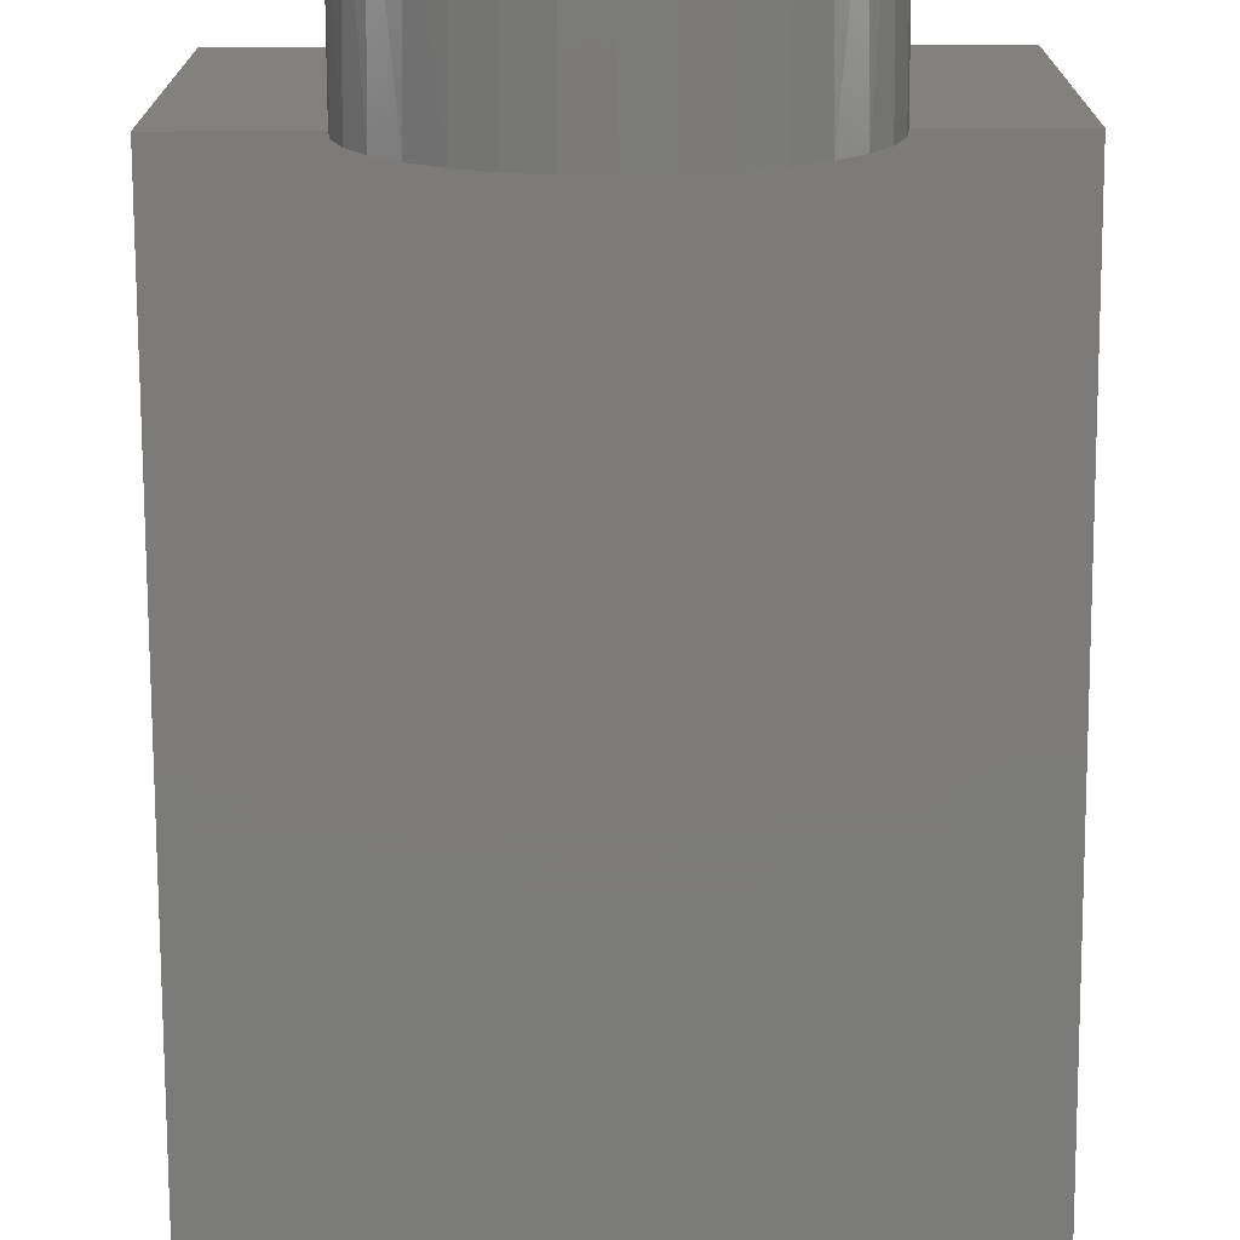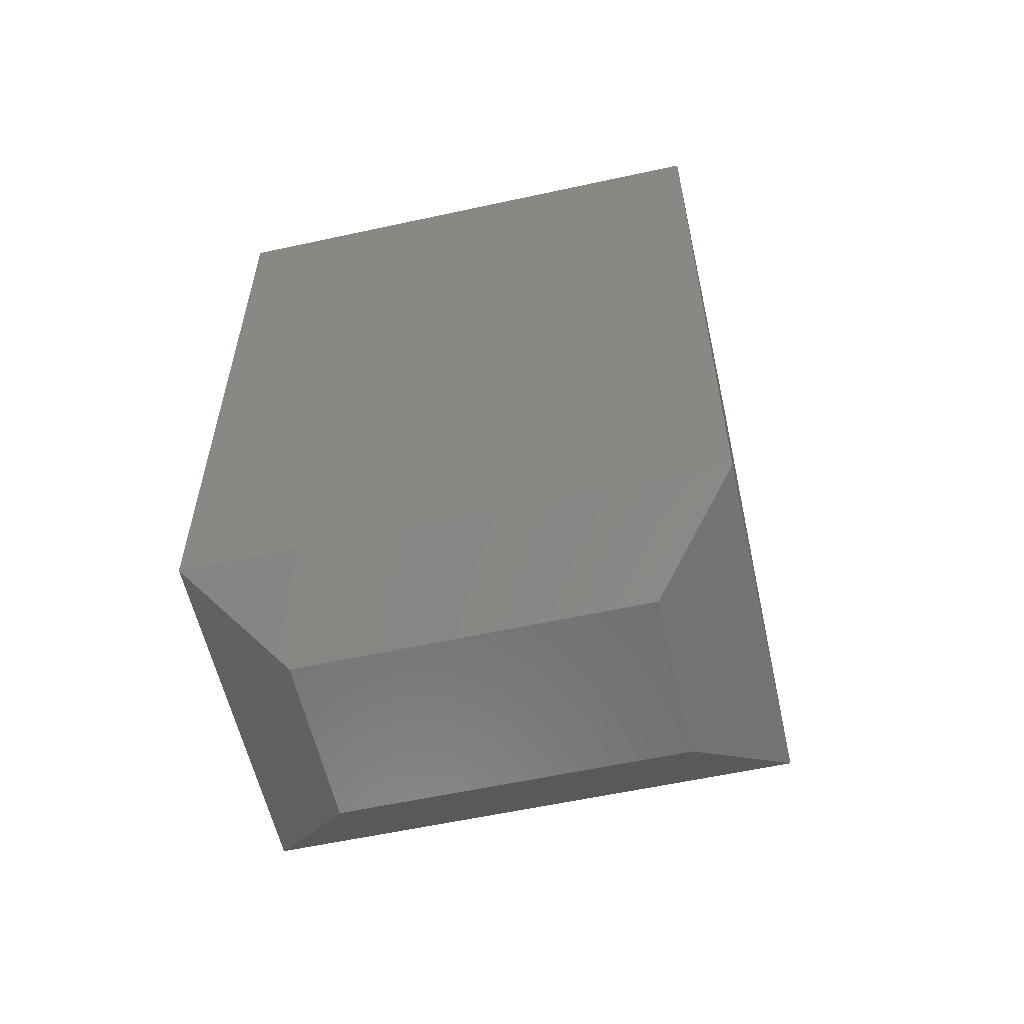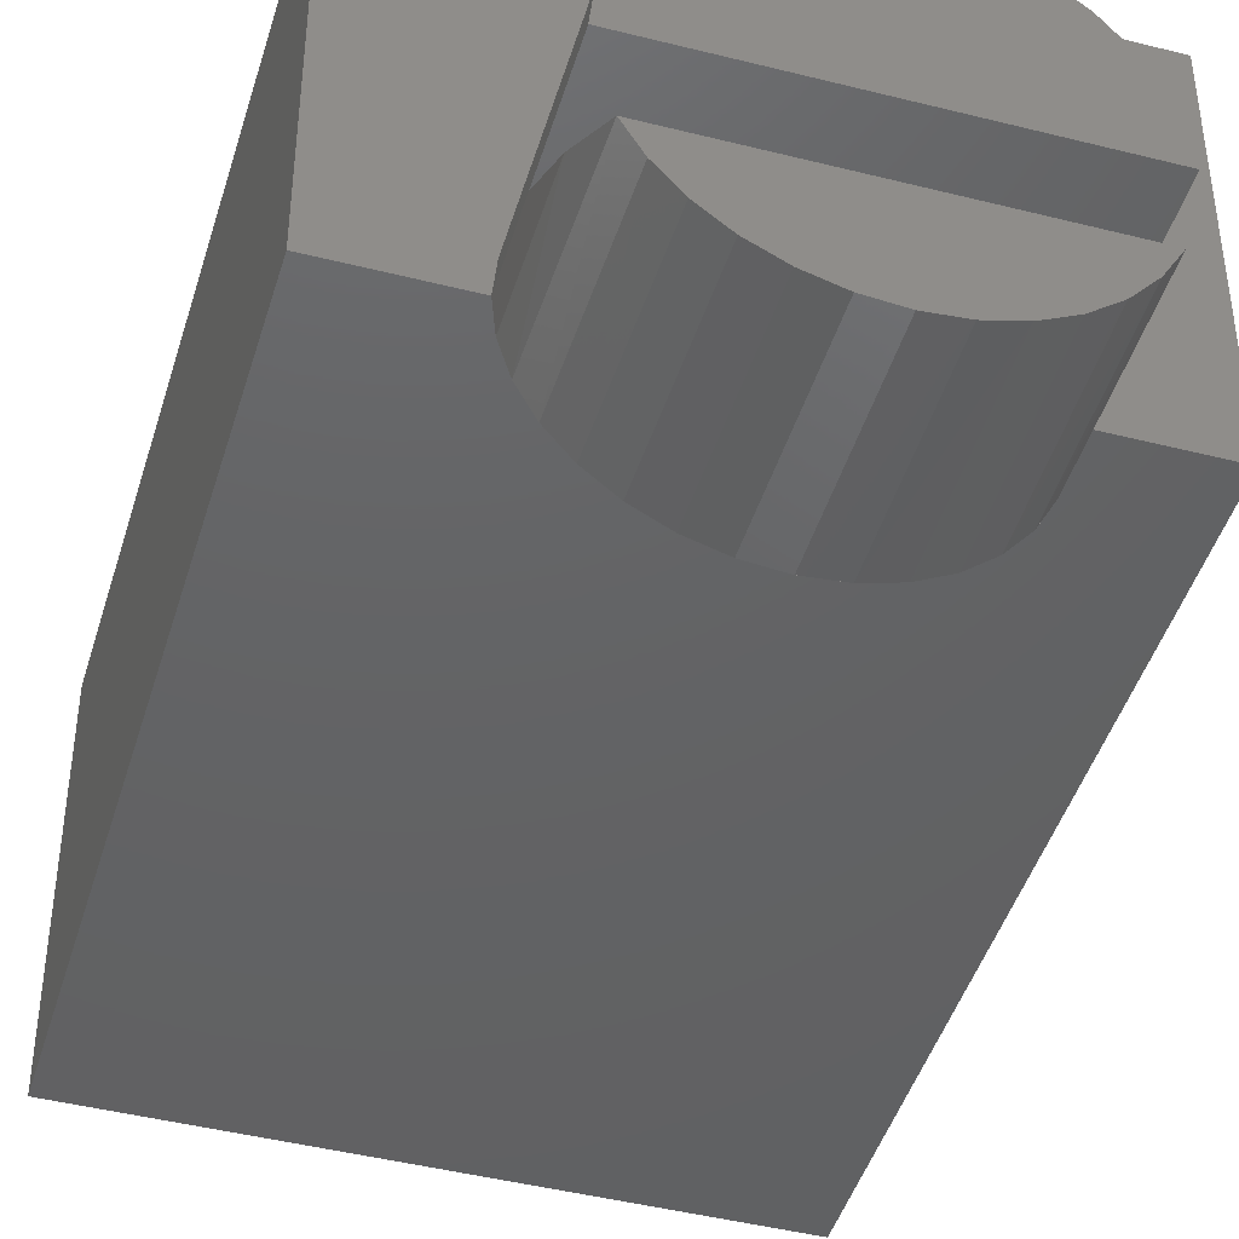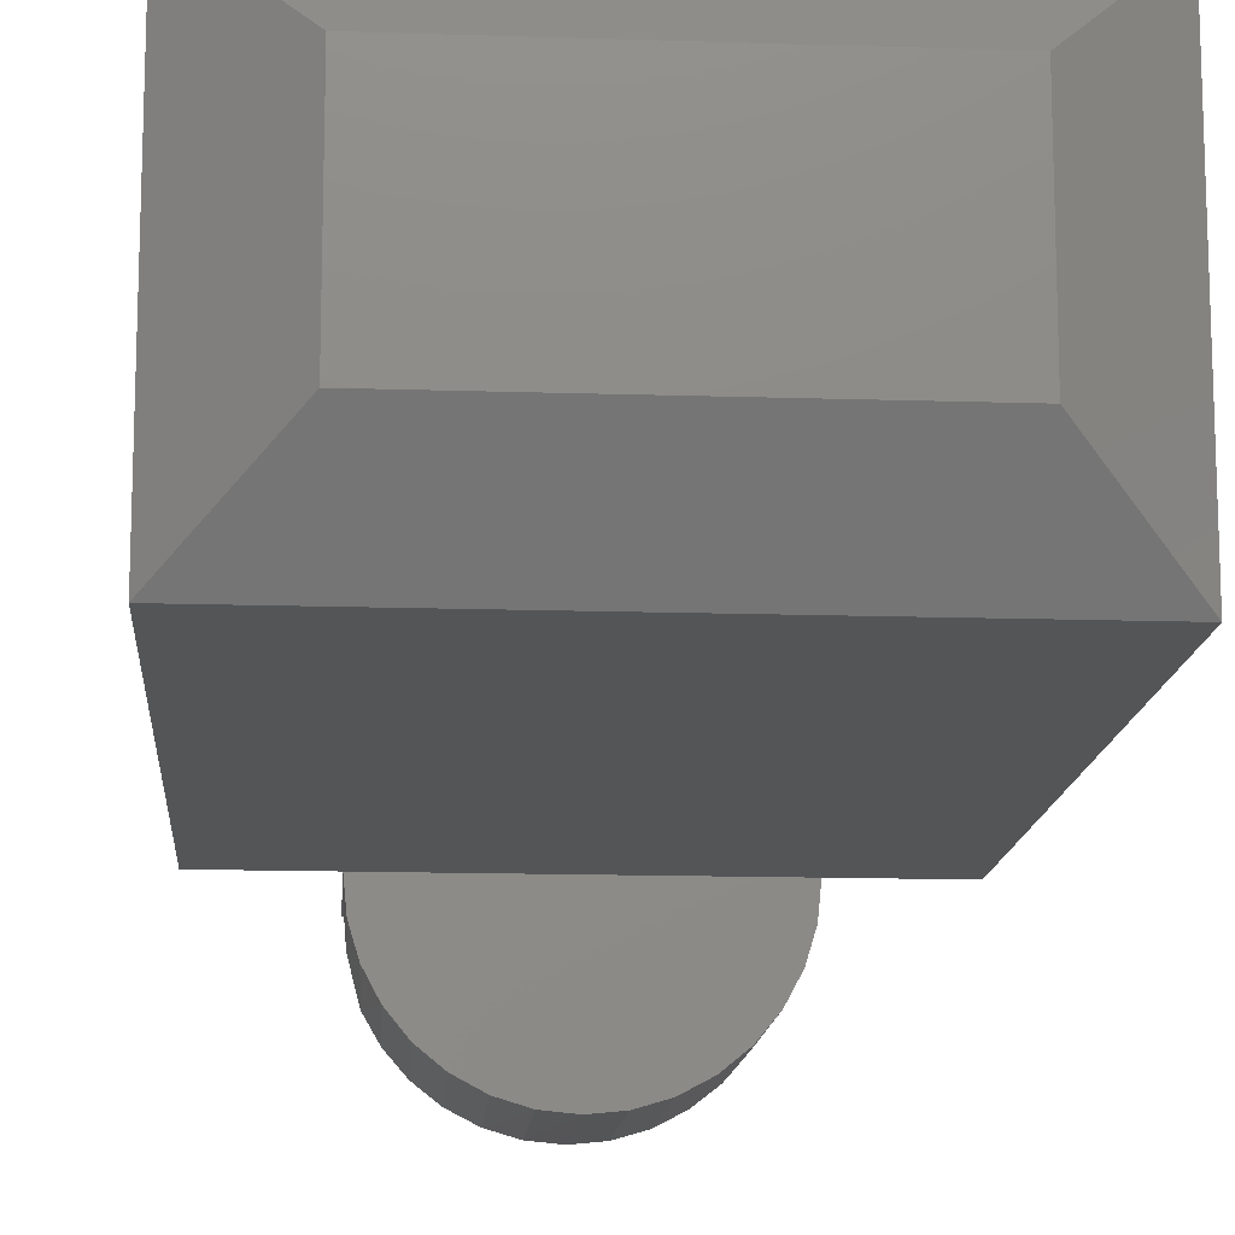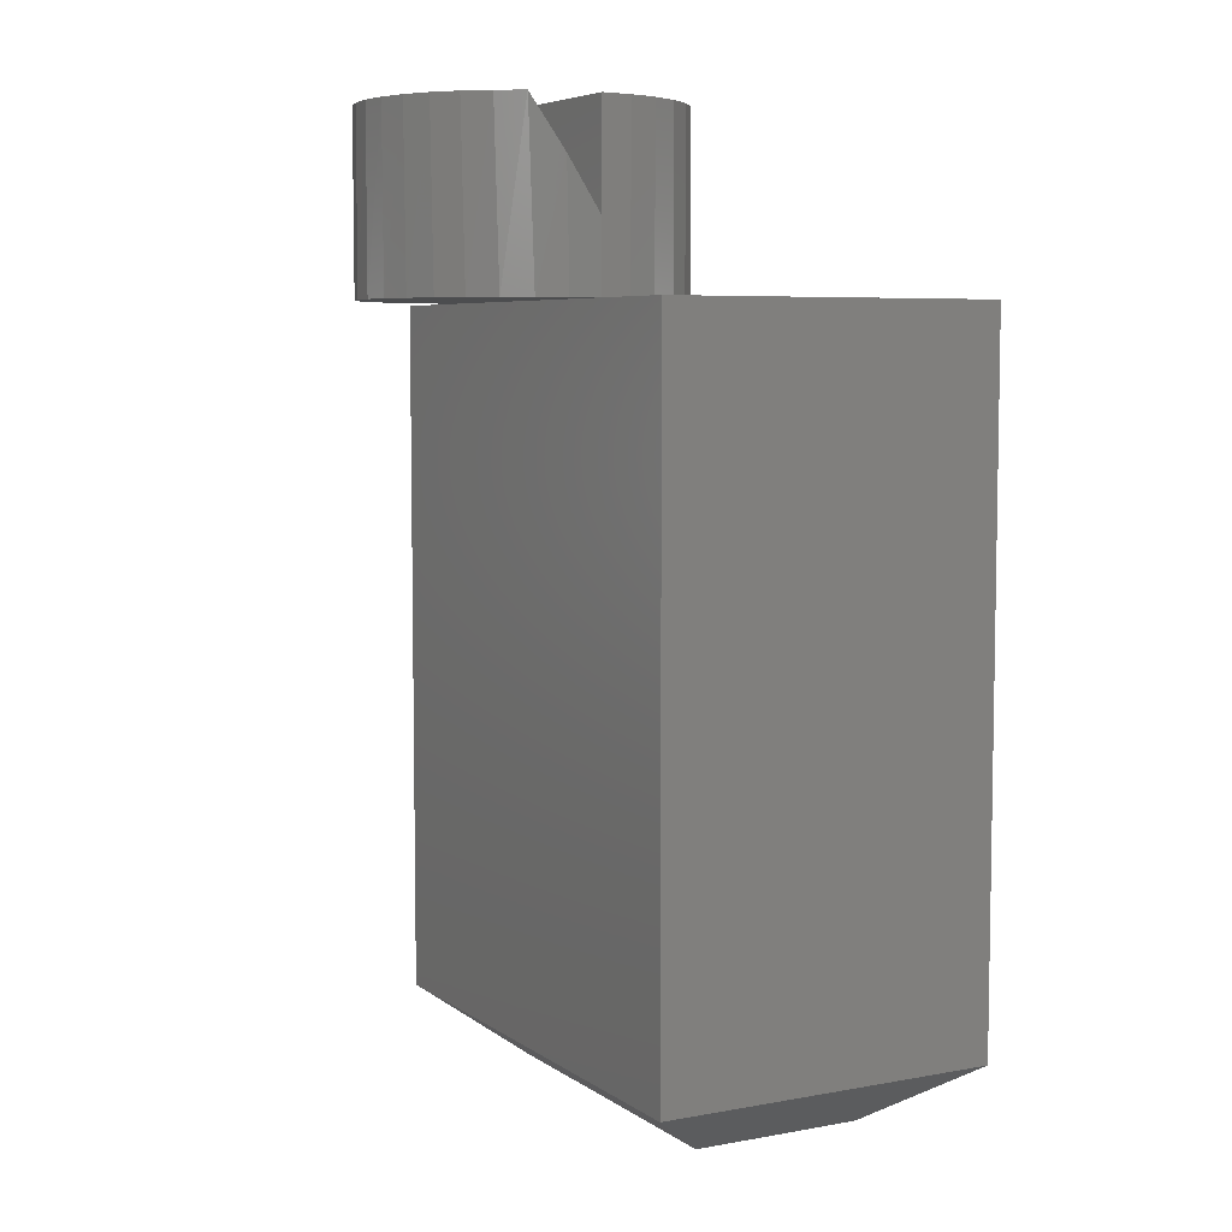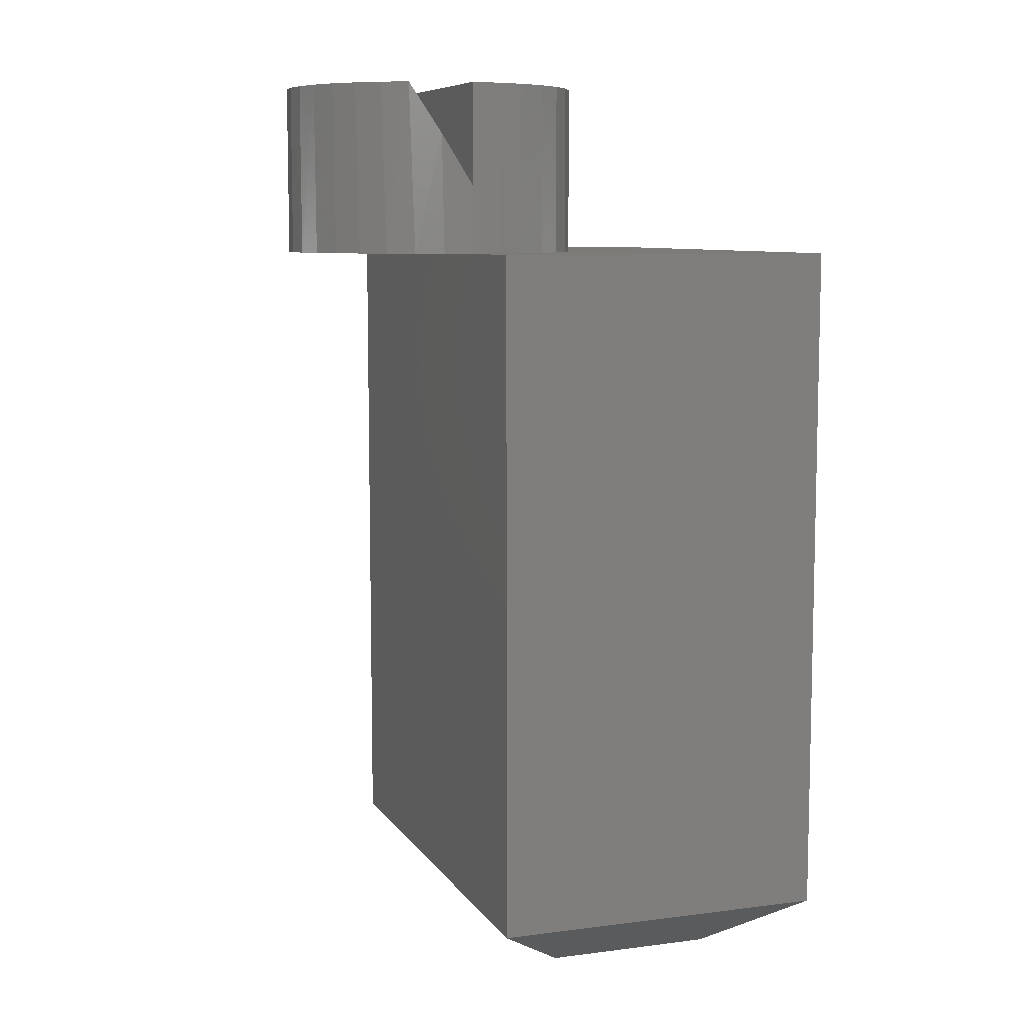
<metadata>
{"format":"stl","ext":"stl","renderer":"f3d","projection":"perspective","resolution":1024,"background":"white","views":[{"elev":-74.6,"azim":0.2,"up":"+Y"},{"elev":-58.2,"azim":-167.3,"up":"+Z"},{"elev":-44.7,"azim":-16.4,"up":"+Y"},{"elev":-13.8,"azim":175.8,"up":"+Y"},{"elev":6.2,"azim":61.5,"up":"+Z"},{"elev":8.3,"azim":70.5,"up":"+Z"}]}
</metadata>
<code>
# stl→obj: 81 verts, 156 faces
v -0.2109 -0.4688 0.75
v -0.2109 -0.4688 0.6094
v 0.2031 -0.4688 0.75
v 0.2031 -0.4688 0.6094
v 0.3432 1.531e-16 0.5156
v -0.08313 -0.2775 0.5156
v -0.0443 -0.2657 0.5156
v -0.003906 -0.2617 0.5156
v 0.03648 -0.2657 0.5156
v 0.07532 -0.2775 0.5156
v 0.1111 -0.2966 0.5156
v 0.1425 -0.3224 0.5156
v 0.1682 -0.3537 0.5156
v 0.1874 -0.3895 0.5156
v 0.1991 -0.4284 0.5156
v 0.2031 -0.4688 0.5156
v 0.3432 -0.4688 0.5156
v -0.3516 1.145e-16 0.5156
v -0.3516 -0.4688 0.5156
v -0.2109 -0.4688 0.5156
v -0.207 -0.4284 0.5156
v -0.1952 -0.3895 0.5156
v -0.176 -0.3537 0.5156
v -0.1503 -0.3224 0.5156
v -0.1189 -0.2966 0.5156
v 0.1986 -0.512 0.6802
v 0.1844 -0.5547 0.75
v -0.2064 -0.512 0.6802
v -0.1923 -0.5547 0.75
v -0.207 -0.5091 0.5156
v 0.1425 -0.6151 0.5156
v 0.1682 -0.5838 0.5156
v 0.1648 -0.5888 0.75
v 0.139 -0.6186 0.75
v 0.1111 -0.6409 0.5156
v 0.1081 -0.6429 0.75
v 0.07532 -0.66 0.5156
v 0.07306 -0.6609 0.75
v 0.03648 -0.6718 0.5156
v 0.03529 -0.672 0.75
v -0.0443 -0.6718 0.5156
v -0.08087 -0.6609 0.75
v -0.08313 -0.66 0.5156
v -0.1159 -0.6429 0.75
v -0.1189 -0.6409 0.5156
v -0.1468 -0.6186 0.75
v -0.1503 -0.6151 0.5156
v -0.1726 -0.5888 0.75
v -0.176 -0.5838 0.5156
v -0.1952 -0.548 0.5156
v 0.1874 -0.548 0.5156
v 0.1991 -0.5091 0.5156
v -0.003906 -0.6758 0.5156
v -0.003906 -0.6758 0.75
v -0.0431 -0.672 0.75
v -0.003906 -0.4688 0.5156
v -0.3516 -0.4688 -0.4297
v 0.3432 -0.4688 -0.4297
v -0.207 -0.4284 0.75
v -0.1952 -0.3895 0.75
v -0.176 -0.3537 0.75
v -0.1503 -0.3224 0.75
v -0.1189 -0.2966 0.75
v -0.08313 -0.2775 0.75
v -0.0443 -0.2657 0.75
v -0.003906 -0.2617 0.75
v 0.03648 -0.2657 0.75
v 0.07532 -0.2775 0.75
v 0.1111 -0.2966 0.75
v 0.1425 -0.3224 0.75
v 0.1682 -0.3537 0.75
v 0.1874 -0.3895 0.75
v 0.1991 -0.4284 0.75
v -0.003906 -0.4688 0.75
v -0.003906 -0.5547 0.75
v -0.3516 9.541e-18 -0.4297
v 0.3432 4.811e-17 -0.4297
v -0.2344 -0.3516 -0.5156
v -0.2344 -0.1172 -0.5156
v 0.226 -0.3516 -0.5156
v 0.226 -0.1172 -0.5156
f 1 2 3
f 3 2 4
f 5 6 7
f 5 7 8
f 5 8 9
f 5 9 10
f 5 10 11
f 5 11 12
f 5 12 13
f 5 13 14
f 5 14 15
f 5 15 16
f 5 16 17
f 18 19 20
f 18 20 21
f 18 21 22
f 18 22 23
f 18 23 24
f 18 24 25
f 18 25 6
f 18 6 5
f 26 4 27
f 28 29 2
f 2 29 27
f 2 27 4
f 2 30 28
f 2 20 30
f 31 32 33
f 33 34 31
f 35 31 34
f 34 36 35
f 37 35 36
f 36 38 37
f 39 37 38
f 38 40 39
f 41 42 43
f 43 42 44
f 43 44 45
f 45 44 46
f 45 46 47
f 47 46 48
f 47 48 49
f 50 28 30
f 29 28 50
f 29 50 49
f 29 49 48
f 27 33 32
f 27 32 51
f 27 51 26
f 16 4 52
f 52 4 26
f 52 26 51
f 39 40 53
f 53 40 54
f 53 54 41
f 41 54 55
f 41 55 42
f 56 30 20
f 39 41 37
f 53 41 39
f 41 43 37
f 37 43 45
f 37 45 35
f 35 45 47
f 35 47 31
f 31 47 49
f 31 49 32
f 32 49 50
f 32 50 51
f 51 50 30
f 51 30 52
f 52 30 56
f 52 56 16
f 57 58 17
f 57 17 16
f 57 16 56
f 57 56 20
f 57 20 19
f 1 59 2
f 16 15 4
f 20 2 21
f 21 2 59
f 21 59 22
f 22 59 60
f 22 60 23
f 23 60 61
f 23 61 24
f 24 61 62
f 24 62 25
f 25 62 63
f 25 63 6
f 6 63 64
f 6 64 7
f 7 64 65
f 7 65 8
f 8 65 66
f 8 66 9
f 9 66 67
f 9 67 10
f 10 67 68
f 10 68 11
f 11 68 69
f 11 69 12
f 12 69 70
f 12 70 13
f 13 70 71
f 13 71 14
f 14 71 72
f 14 72 15
f 15 72 73
f 15 73 4
f 4 73 3
f 65 67 66
f 67 65 64
f 3 73 74
f 1 74 59
f 59 74 73
f 59 73 60
f 60 73 72
f 60 72 61
f 61 72 71
f 61 71 62
f 62 71 70
f 62 70 63
f 63 70 69
f 63 69 64
f 64 69 68
f 64 68 67
f 29 48 75
f 38 55 40
f 40 55 54
f 27 75 33
f 33 75 48
f 33 48 34
f 34 48 46
f 34 46 36
f 36 46 44
f 36 44 38
f 38 44 42
f 38 42 55
f 76 18 77
f 77 18 5
f 19 18 57
f 57 18 76
f 58 77 17
f 17 77 5
f 78 79 80
f 80 79 81
f 57 76 78
f 78 76 79
f 77 81 76
f 76 81 79
f 77 58 81
f 81 58 80
f 58 57 80
f 80 57 78

</code>
